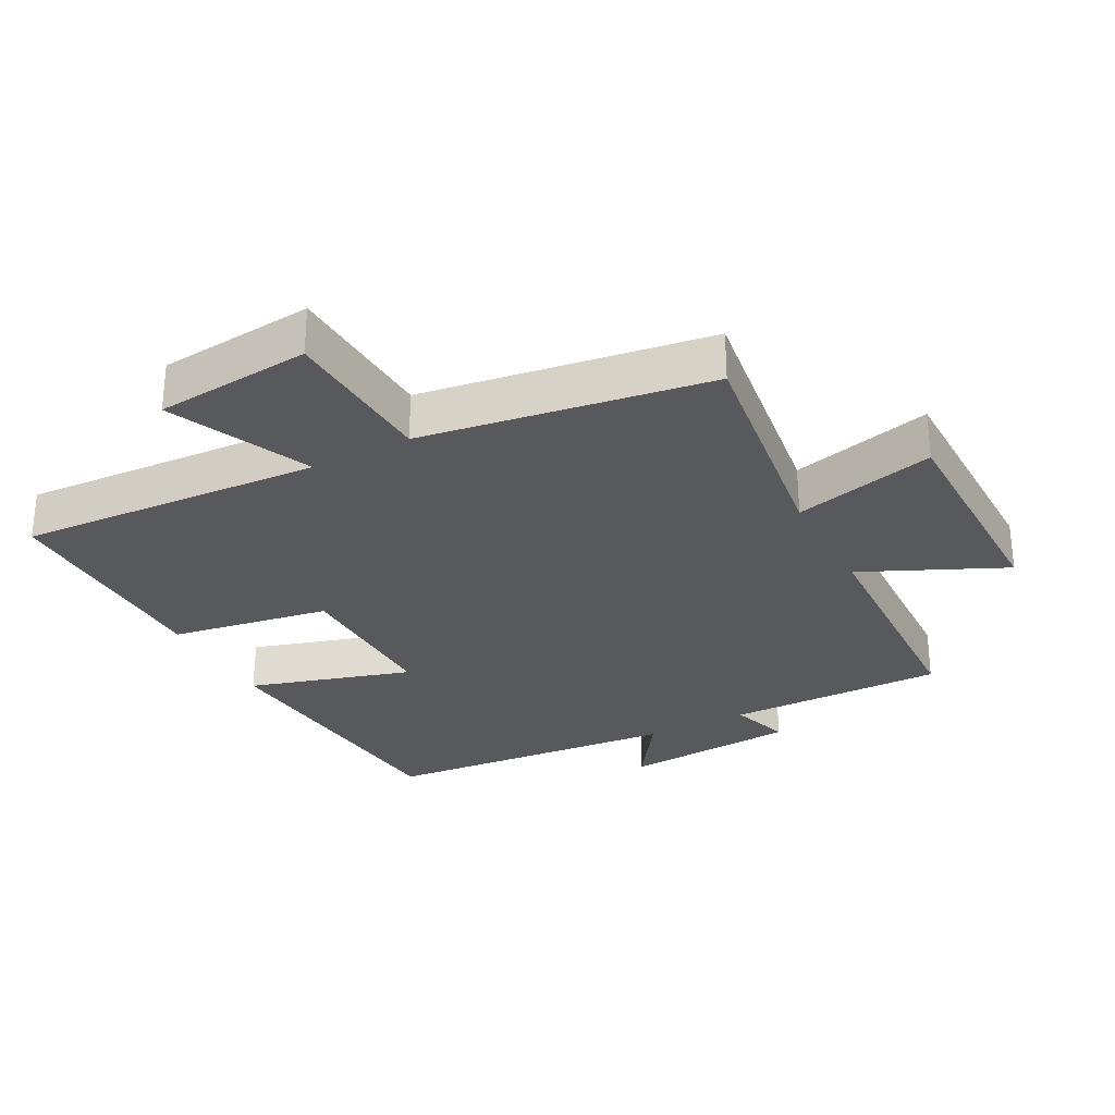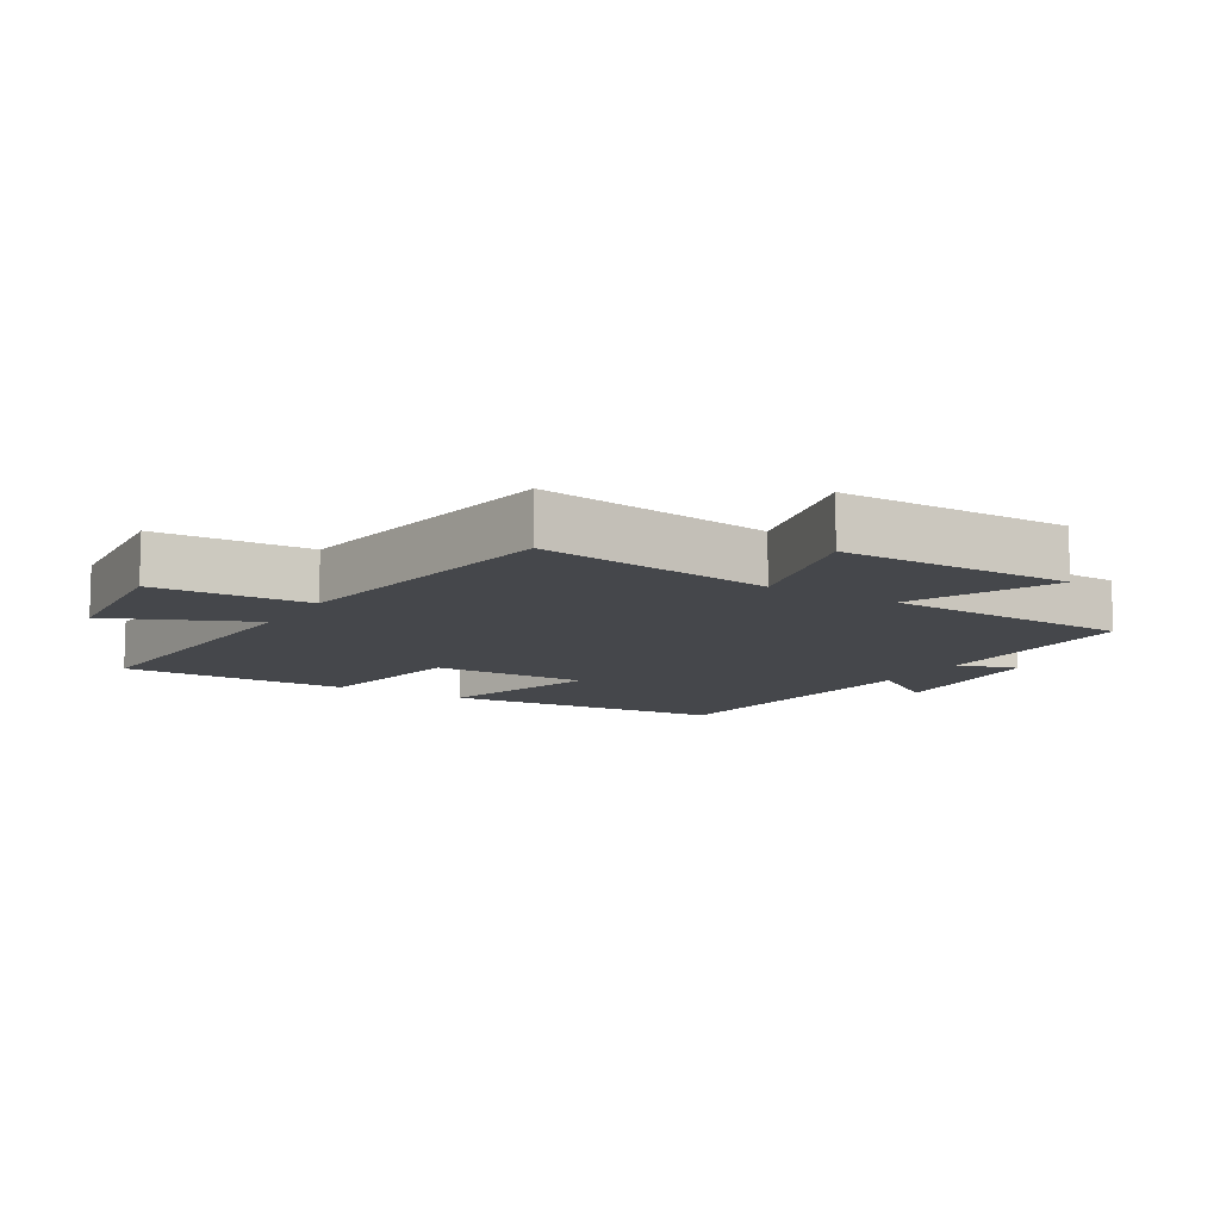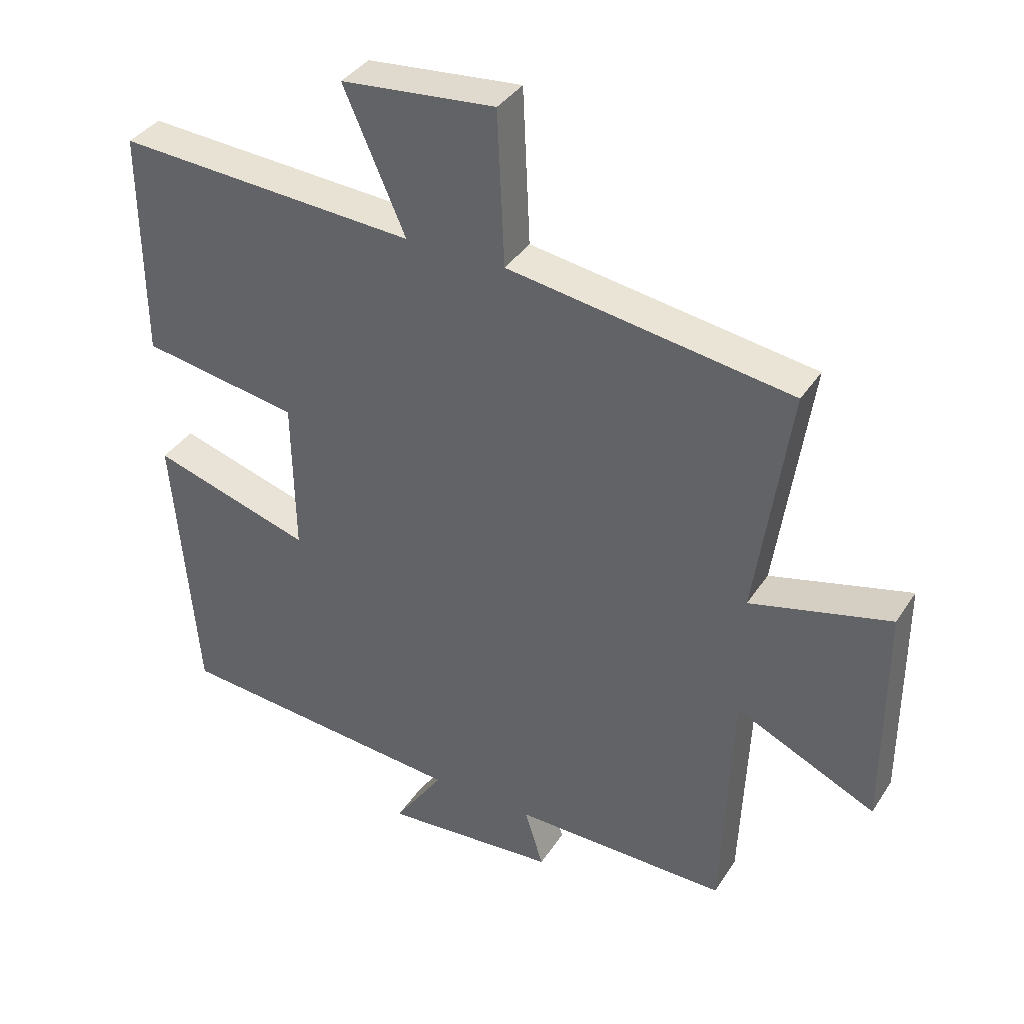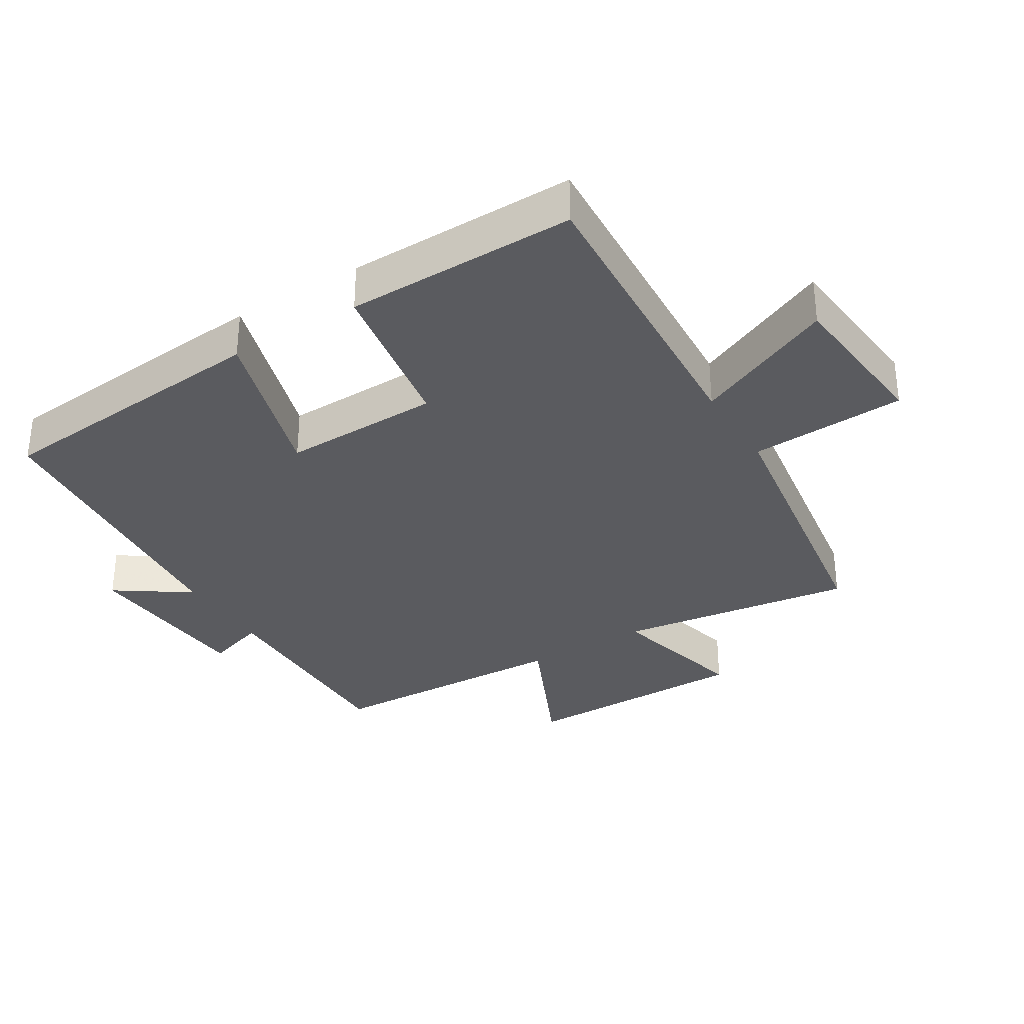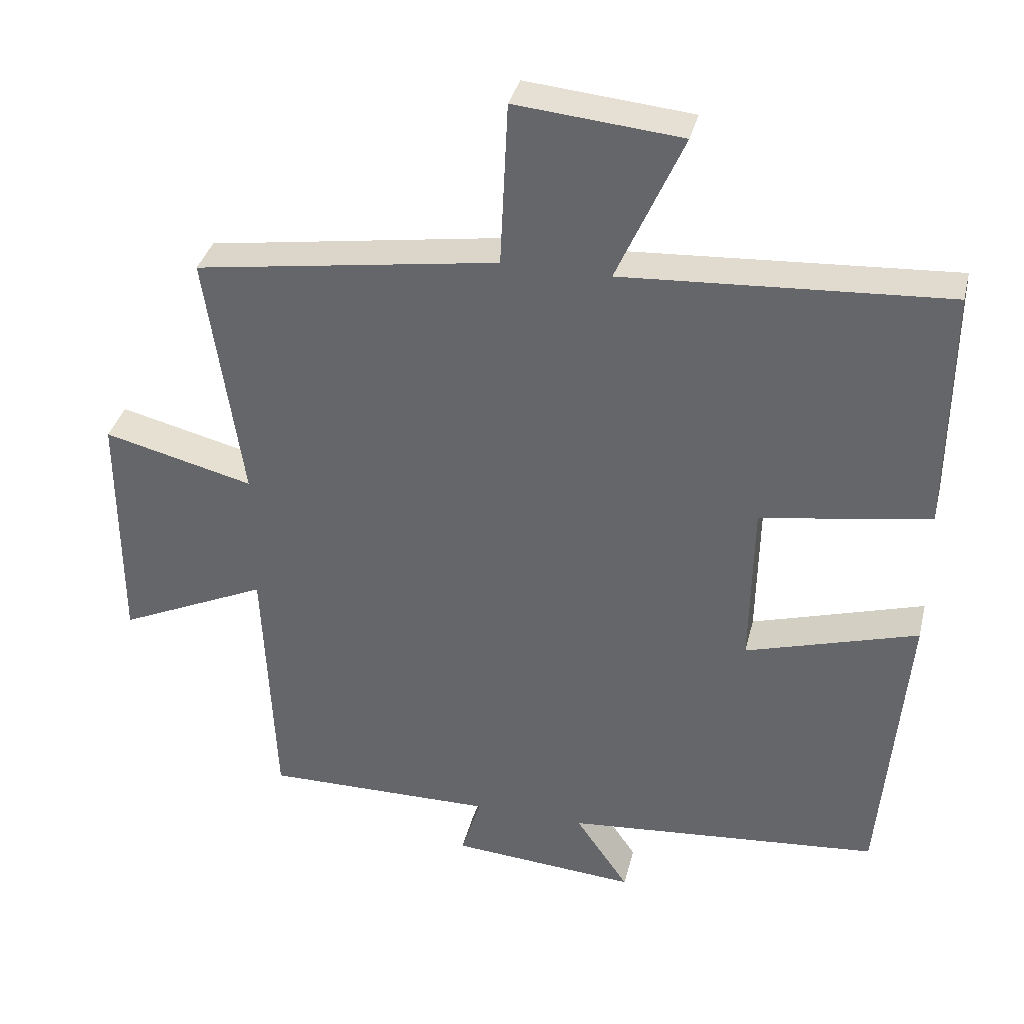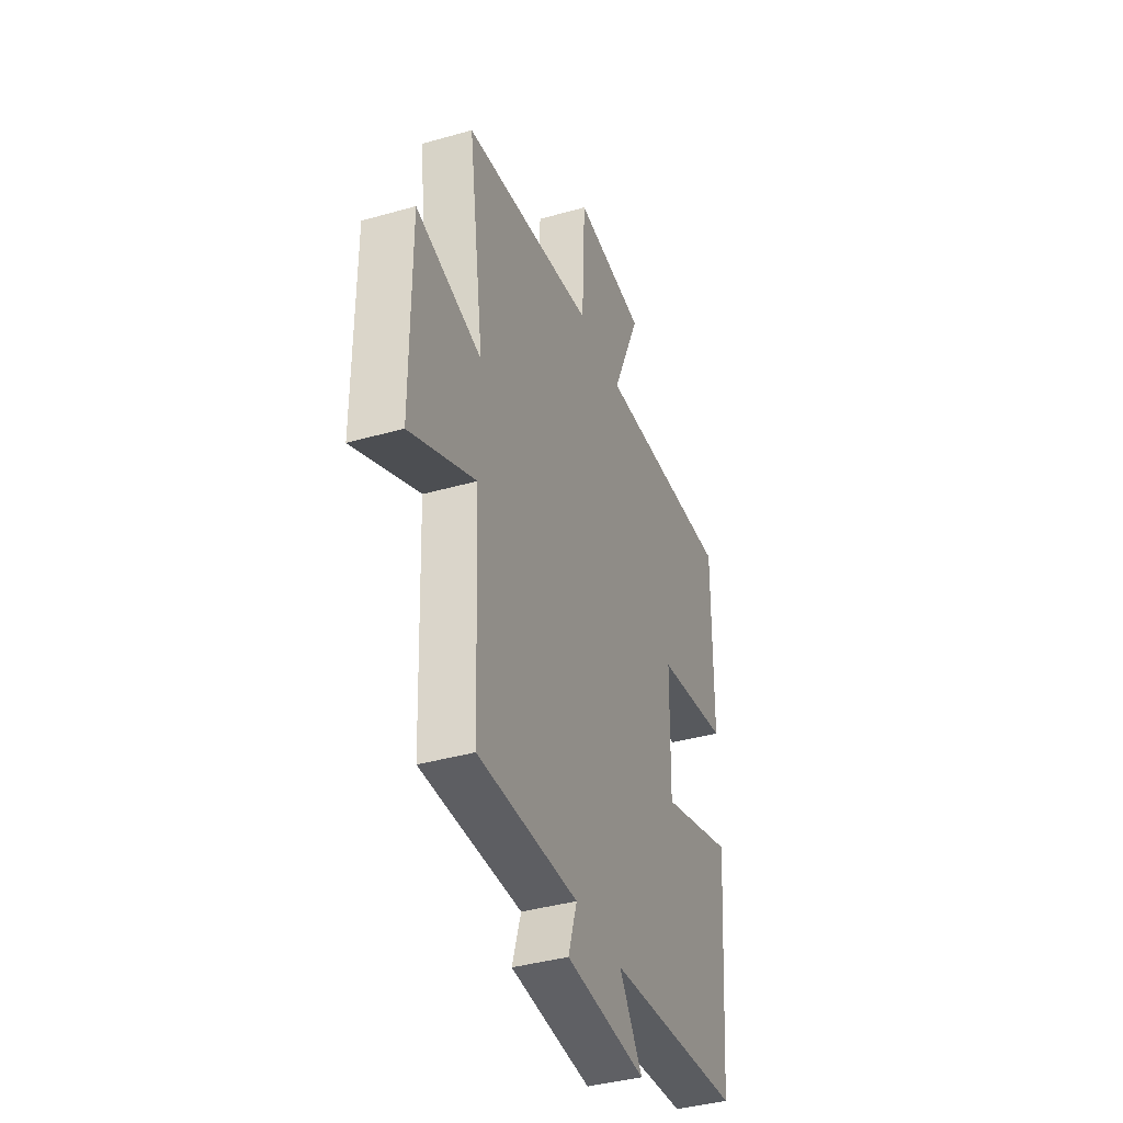
<metadata>
{"format":"obj","ext":"obj","renderer":"f3d","projection":"perspective","resolution":1024,"background":"white","views":[{"elev":-29.1,"azim":28.1,"up":"+Y"},{"elev":-10.6,"azim":58.9,"up":"+Y"},{"elev":37.1,"azim":29.2,"up":"+Z"},{"elev":-33.0,"azim":-58.3,"up":"+Y"},{"elev":35.9,"azim":-166.4,"up":"+Z"},{"elev":-39.1,"azim":109.6,"up":"+Z"}]}
</metadata>
<code>
v 0.552 0.07 0.433
v 0.5 0.07 0.072
v 0.716 0.07 0.126
v 0.716 0.07 -0.226
v 0.5 0.07 -0.126
v 0.484 0.07 -0.504
v 0.152 0.07 -0.5
v 0.181 0.07 -0.592
v -0.087 0.07 -0.612
v -0.01 0.07 -0.5
v -0.464 0.07 -0.459
v -0.5 0.07 -0.027
v -0.253 0.07 -0.102
v -0.257 0.07 0.138
v -0.5 0.07 0.179
v -0.502 0.07 0.529
v -0.039 0.07 0.5
v -0.134 0.07 0.715
v 0.104 0.07 0.737
v 0.115 0.07 0.5
v 0.552 0 0.433
v 0.5 0 0.072
v 0.716 0 0.126
v 0.716 0 -0.226
v 0.5 0 -0.126
v 0.484 0 -0.504
v 0.152 0 -0.5
v 0.181 0 -0.592
v -0.087 0 -0.612
v -0.01 0 -0.5
v -0.464 0 -0.459
v -0.5 0 -0.027
v -0.253 0 -0.102
v -0.257 0 0.138
v -0.5 0 0.179
v -0.502 0 0.529
v -0.039 0 0.5
v -0.134 0 0.715
v 0.104 0 0.737
v 0.115 0 0.5
f 17 18 19 20
f 17 20 1 2
f 16 17 2
f 15 16 2
f 14 15 2
f 13 14 2
f 10 11 12 13
f 10 13 2
f 7 8 9 10
f 7 10 2 3
f 5 6 7
f 5 7 3
f 3 4 5
f 40 39 38 37
f 22 21 40 37
f 22 37 36
f 22 36 35
f 22 35 34
f 22 34 33
f 33 32 31 30
f 22 33 30
f 30 29 28 27
f 23 22 30 27
f 27 26 25
f 23 27 25
f 25 24 23
f 1 21 22 2
f 2 22 23 3
f 3 23 24 4
f 4 24 25 5
f 5 25 26 6
f 6 26 27 7
f 7 27 28 8
f 8 28 29 9
f 9 29 30 10
f 10 30 31 11
f 11 31 32 12
f 12 32 33 13
f 13 33 34 14
f 14 34 35 15
f 15 35 36 16
f 16 36 37 17
f 17 37 38 18
f 18 38 39 19
f 19 39 40 20
f 20 40 21 1

</code>
